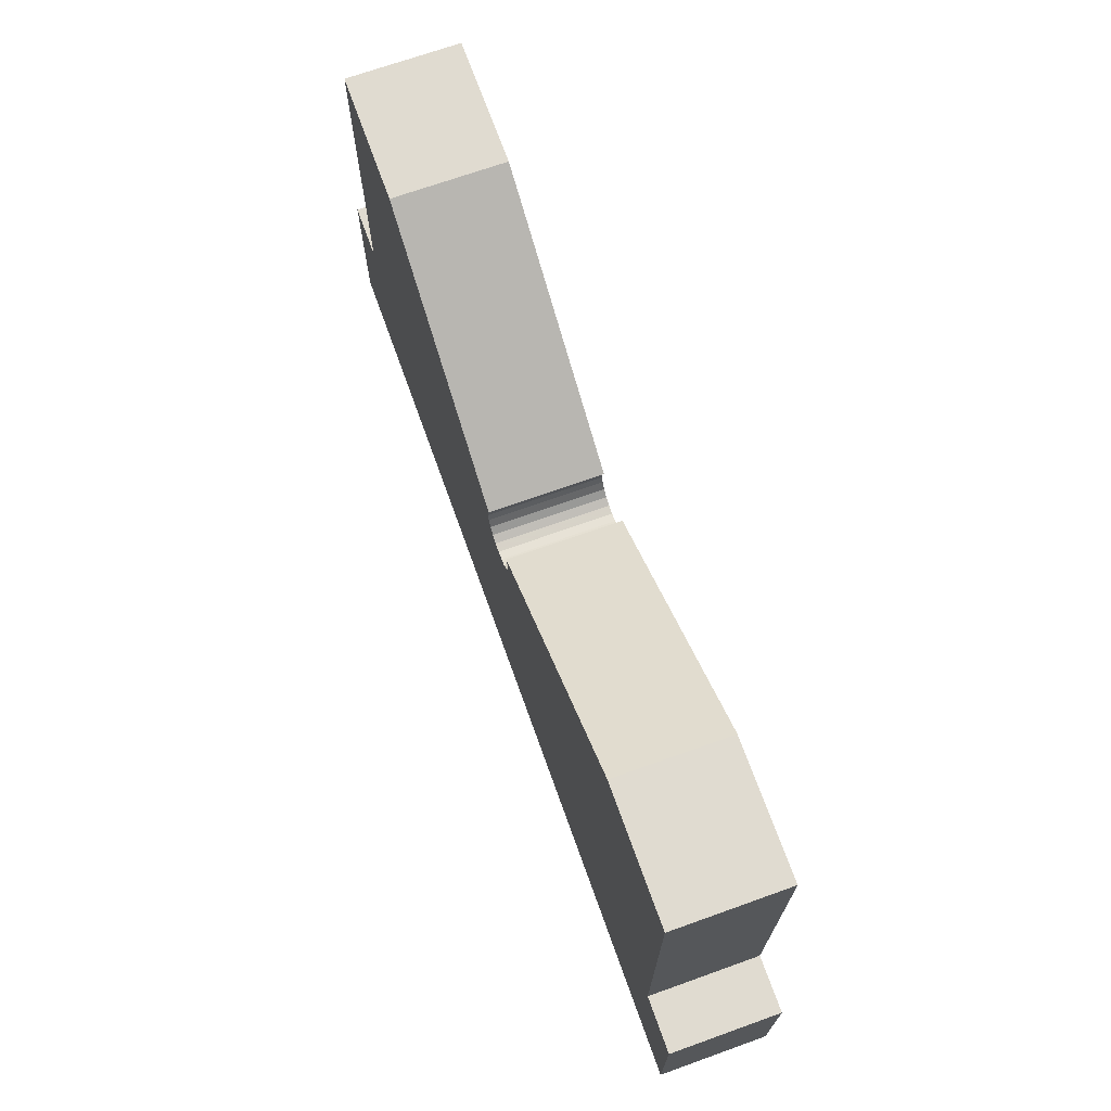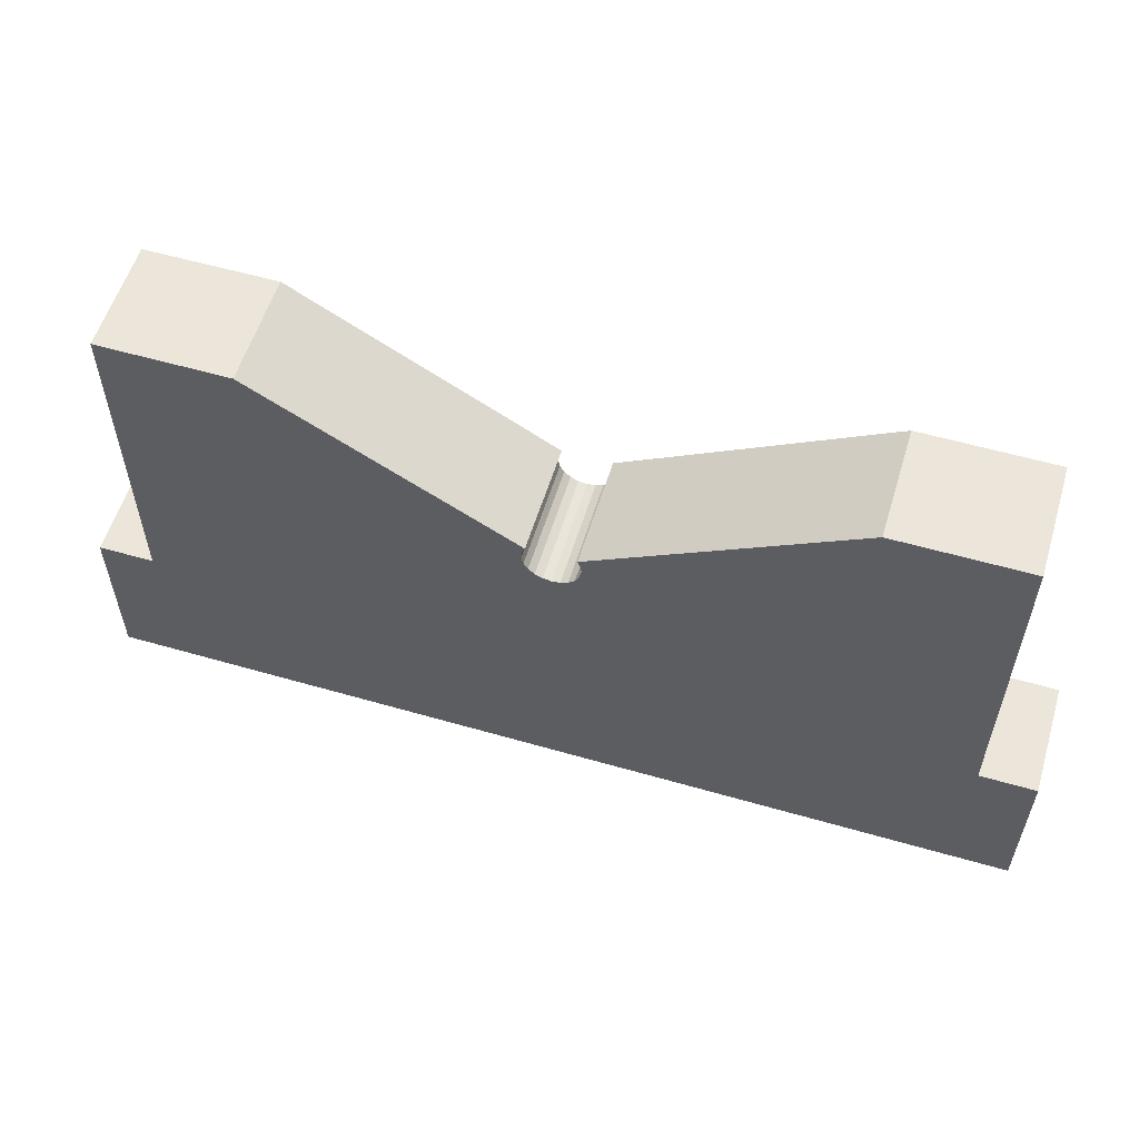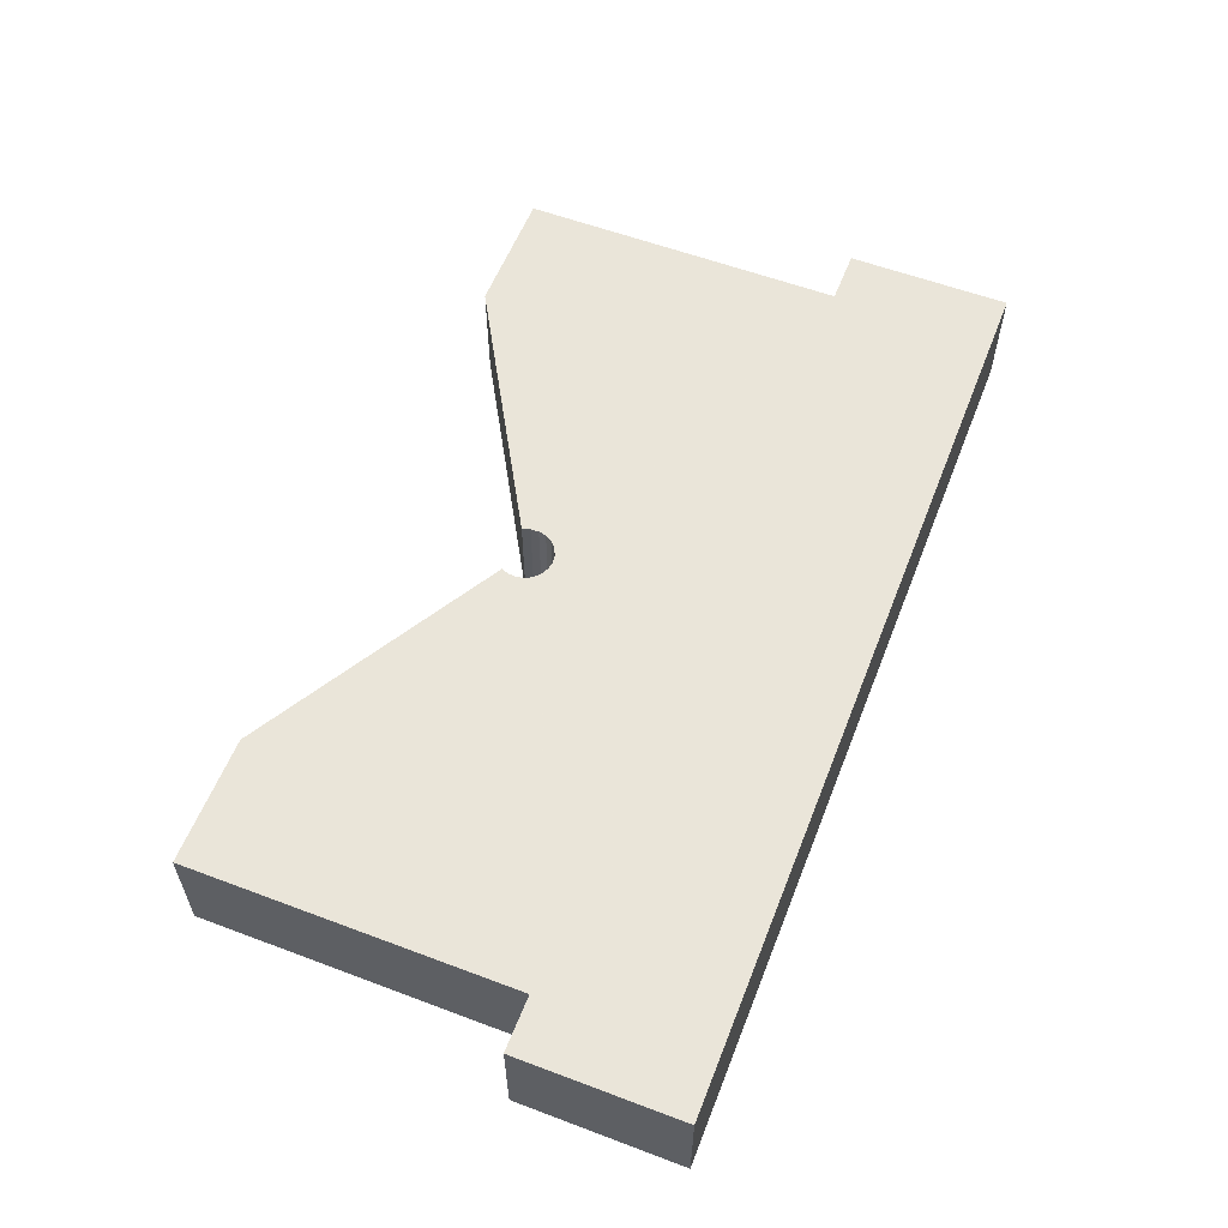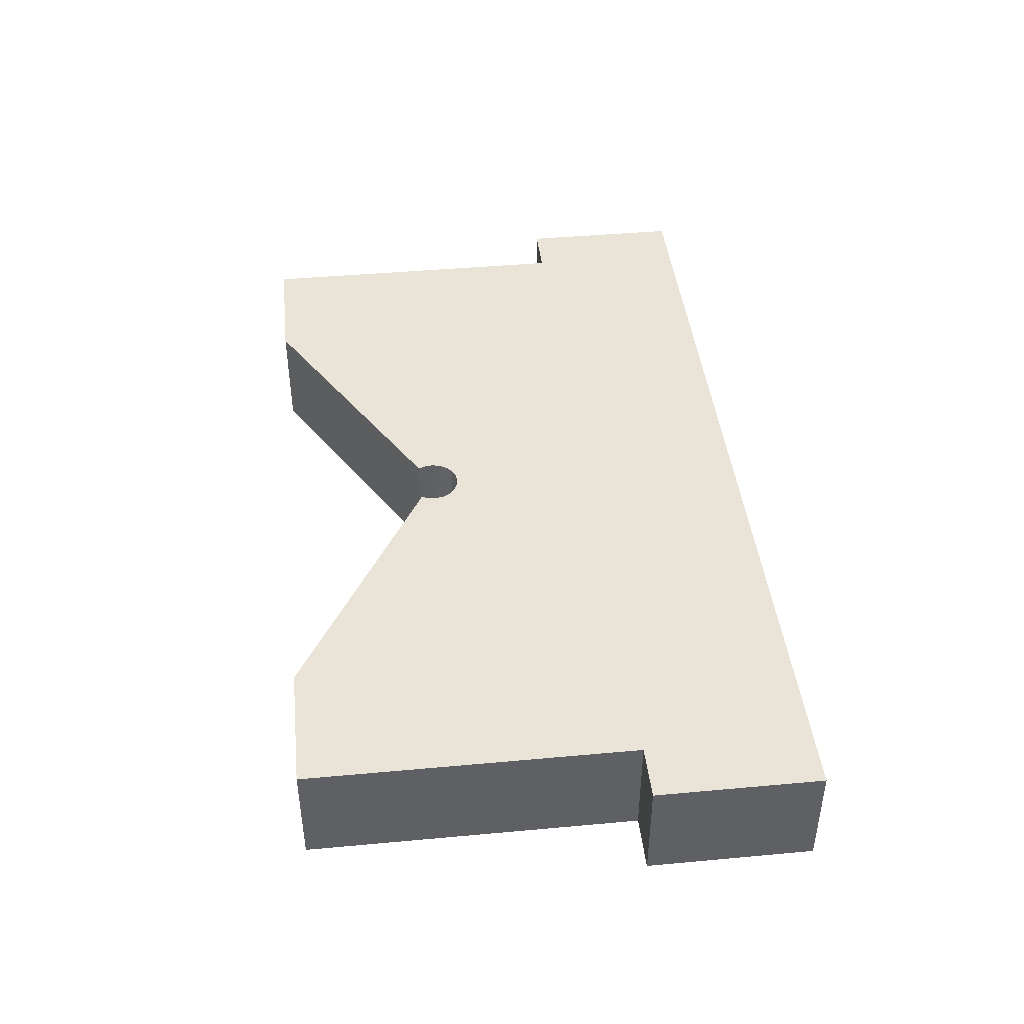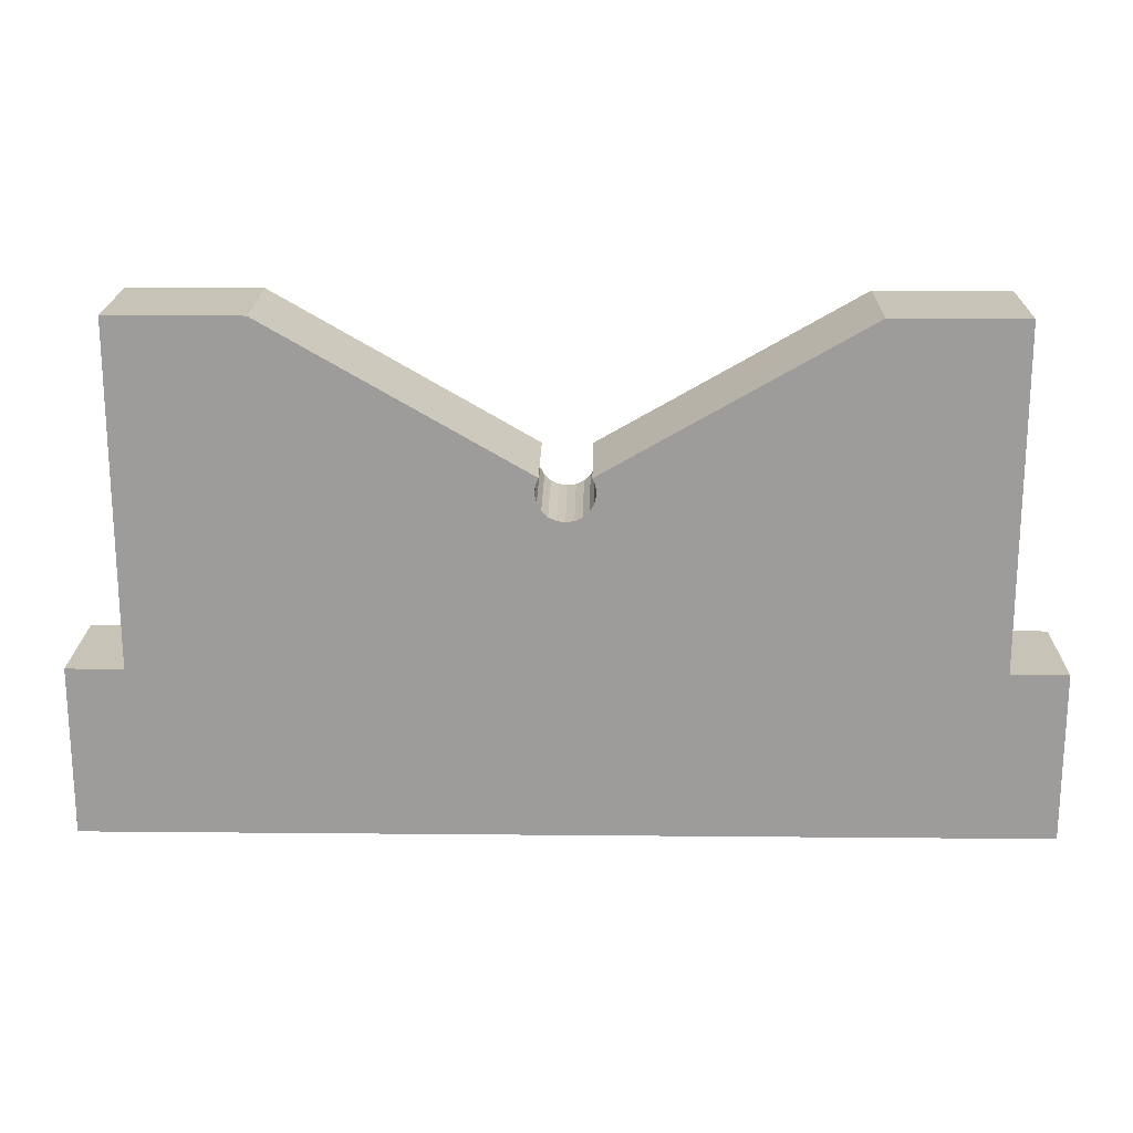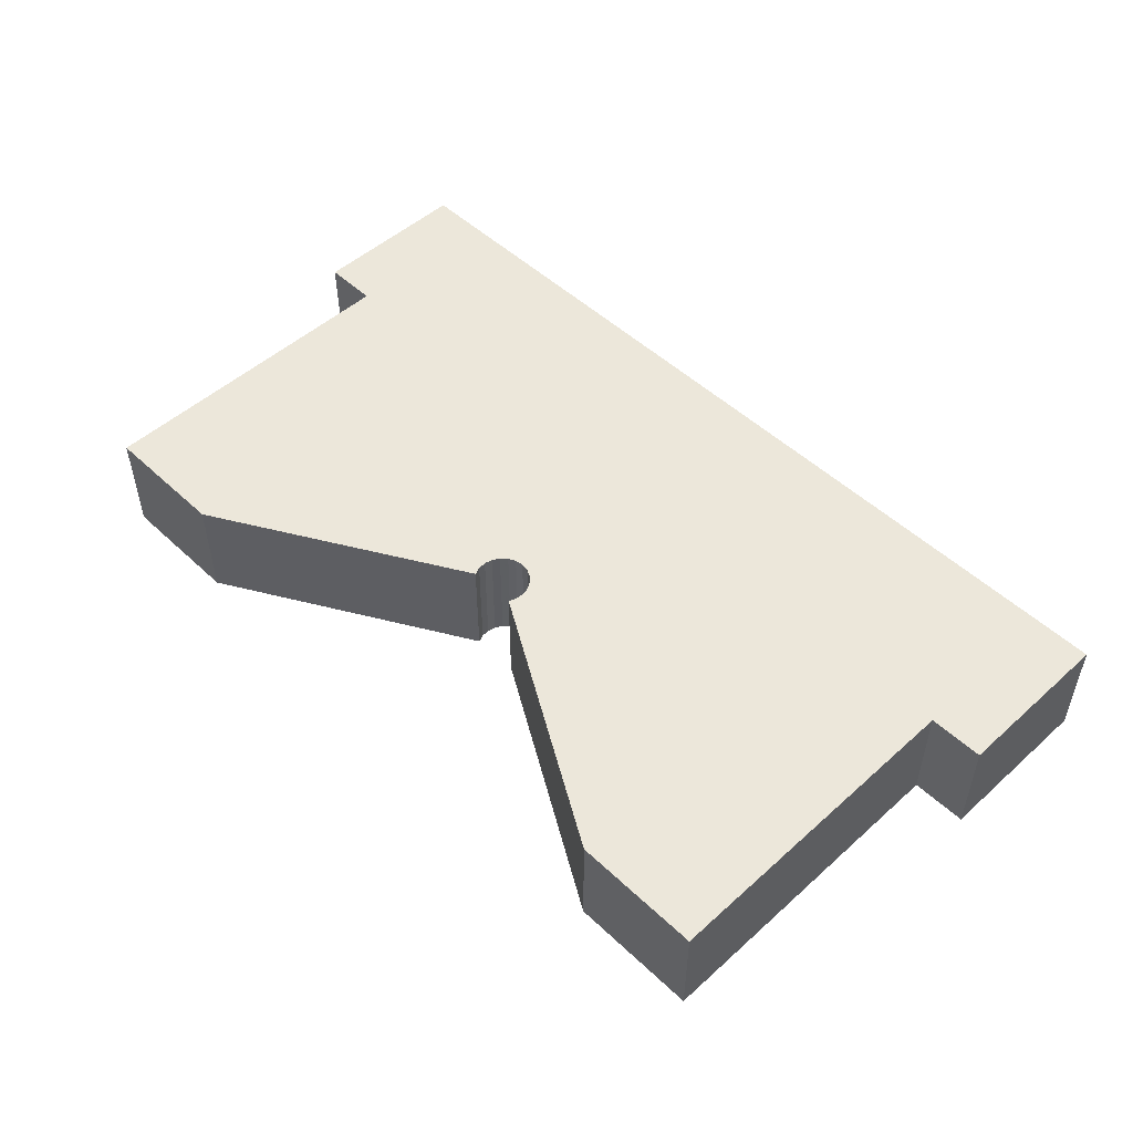
<metadata>
{"format":"obj","ext":"obj","renderer":"f3d","projection":"perspective","resolution":1024,"background":"white","views":[{"elev":70.1,"azim":-109.7,"up":"+Y"},{"elev":56.7,"azim":-163.2,"up":"+Y"},{"elev":57.7,"azim":-68.7,"up":"+Z"},{"elev":43.0,"azim":-96.2,"up":"+Z"},{"elev":19.7,"azim":-179.0,"up":"+Y"},{"elev":50.6,"azim":-134.4,"up":"+Z"}]}
</metadata>
<code>
v 23.7 19.09 0
v 23.7 19.09 -6
v 23.54 18.67 -6
v 25 16.84 -6
v 25 16.84 0
v 26.17 17.4 -6
v 25.84 17.1 -6
v 26.5 18.23 0
v 26.46 18.67 -6
v 26.4 17.79 0
v 25.84 17.1 0
v 26.17 17.4 0
v 24.56 16.91 0
v 24.56 16.91 -6
v 23.83 17.4 0
v 23.83 17.4 -6
v 23.6 17.79 0
v 23.6 17.79 -6
v 26.3 19.09 -6
v 26.3 19.09 0
v 40 27 -6
v 40 27 0
v 47 27 -6
v 47 9 0
v 50 0 0
v 50 9 -6
v 50 9 0
v 0 0 0
v 0 0 -6
v 0 9 0
v 10 27 0
v 24.16 17.1 0
v 23.54 18.67 0
v 25.44 16.91 0
v 3 9 0
v 23.5 18.23 0
v 26.46 18.67 0
v 47 27 0
v 24.16 17.1 -6
v 25.44 16.91 -6
v 23.5 18.23 -6
v 10 27 -6
v 47 9 -6
v 26.5 18.23 -6
v 3 27 -6
v 3 9 -6
v 26.4 17.79 -6
v 0 9 -6
v 50 0 -6
v 3 27 0
o Front_Wall
f 2 42 1
f 31 1 42
f 2 1 3
f 3 33 41
f 41 36 18
f 18 17 16
f 16 15 39
f 39 32 14
f 14 13 4
f 4 5 40
f 40 34 7
f 7 11 6
f 6 12 47
f 47 10 44
f 44 8 9
f 9 37 19
f 20 19 37
f 37 9 8
f 8 44 10
f 10 47 12
f 12 6 11
f 11 7 34
f 34 40 5
f 5 4 13
f 13 14 32
f 32 39 15
f 15 16 17
f 17 18 36
f 36 41 33
f 33 3 1
f 21 19 22
f 20 22 19
f 23 21 38
f 22 38 21
f 43 23 24
f 38 24 23
f 26 43 27
f 24 27 43
f 49 26 25
f 27 25 26
f 29 49 28
f 25 28 49
f 48 29 30
f 28 30 29
f 24 5 35
f 13 35 5
f 32 35 13
f 11 34 24
f 1 31 33
f 35 36 50
f 15 35 32
f 12 11 24
f 33 50 36
f 5 24 34
f 8 10 24
f 17 36 35
f 12 24 10
f 37 8 38
f 38 22 37
f 17 35 15
f 20 37 22
f 24 38 8
f 27 24 25
f 25 35 28
f 35 25 24
f 50 33 31
f 30 28 35
f 46 4 43
f 39 14 46
f 40 43 4
f 16 39 46
f 7 43 40
f 18 16 46
f 3 41 45
f 45 42 3
f 6 47 43
f 4 46 14
f 2 3 42
f 19 21 9
f 43 44 23
f 6 43 7
f 46 45 41
f 9 23 44
f 18 46 41
f 44 43 47
f 48 46 29
f 29 43 49
f 43 29 46
f 23 9 21
f 26 49 43
f 46 48 35
f 30 35 48
f 45 46 50
f 35 50 46
f 42 45 31
f 50 31 45

</code>
